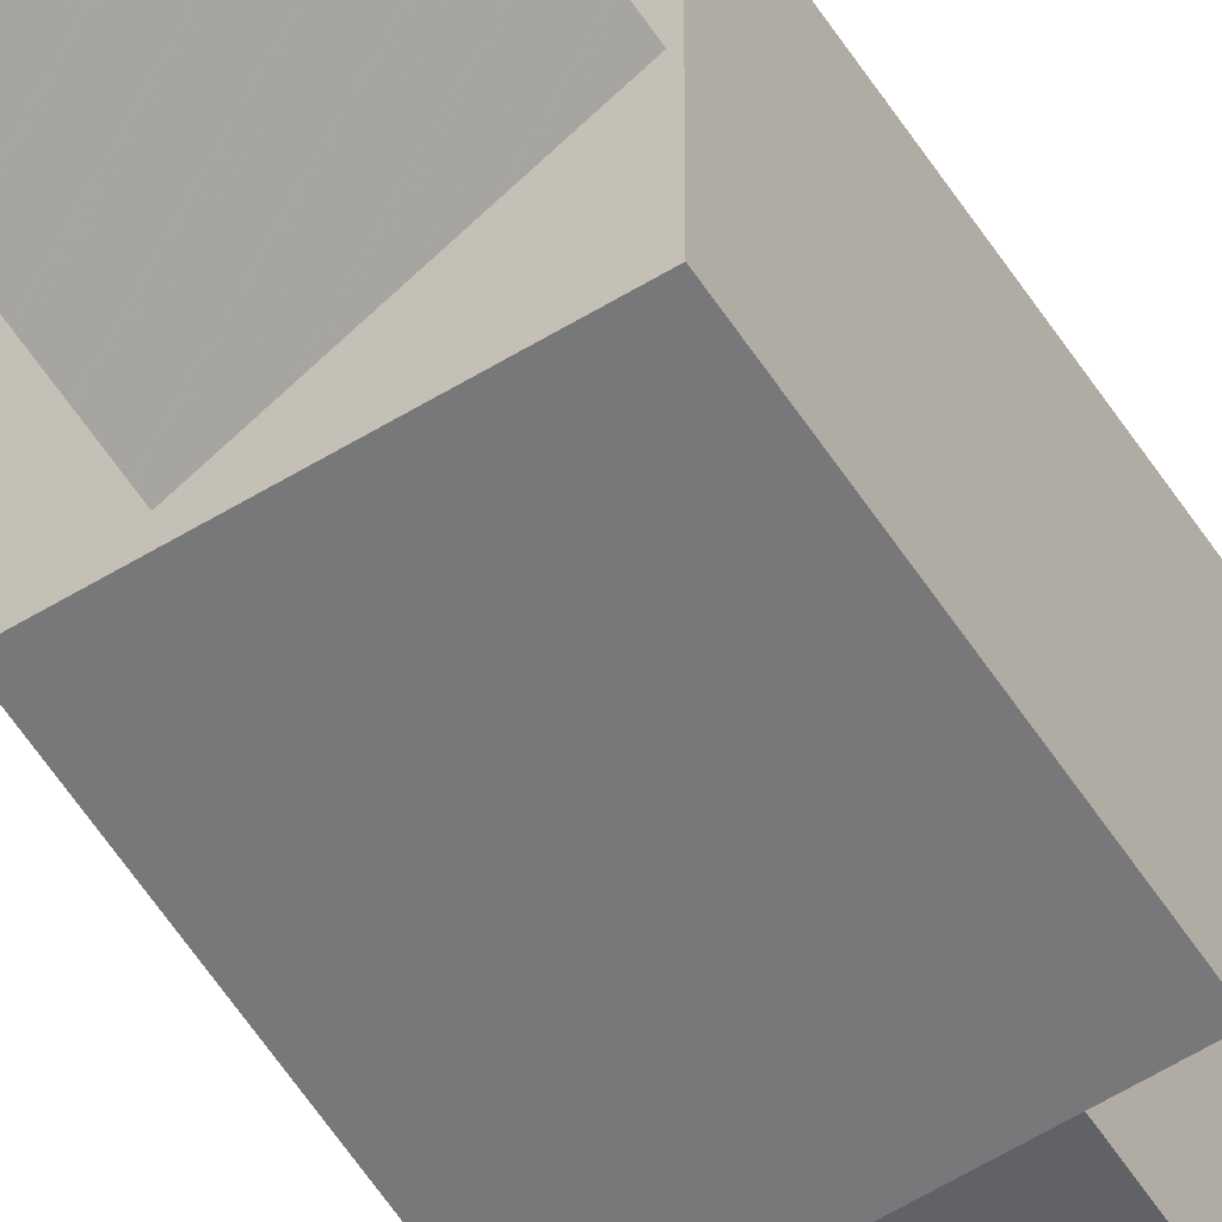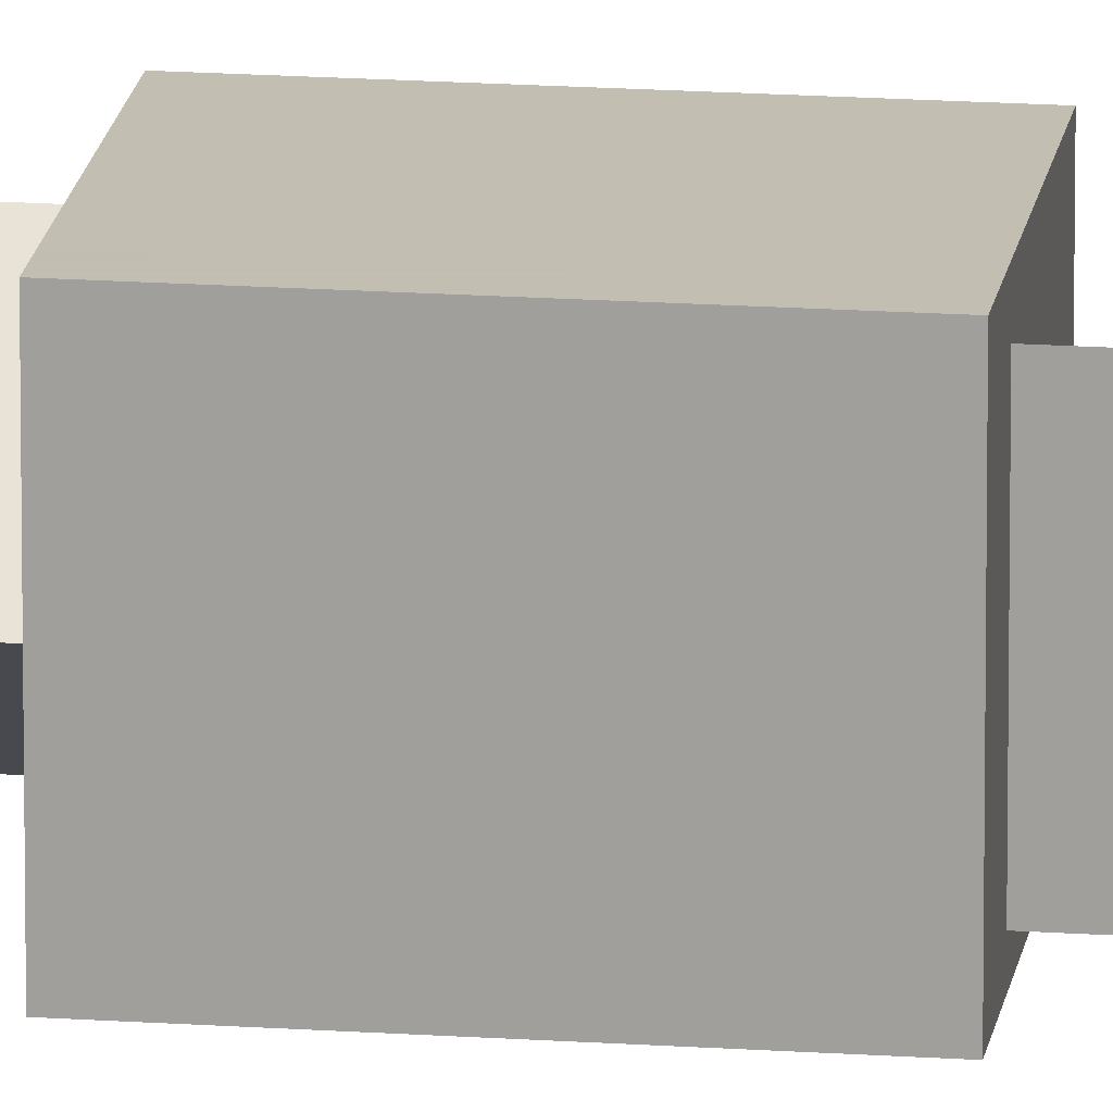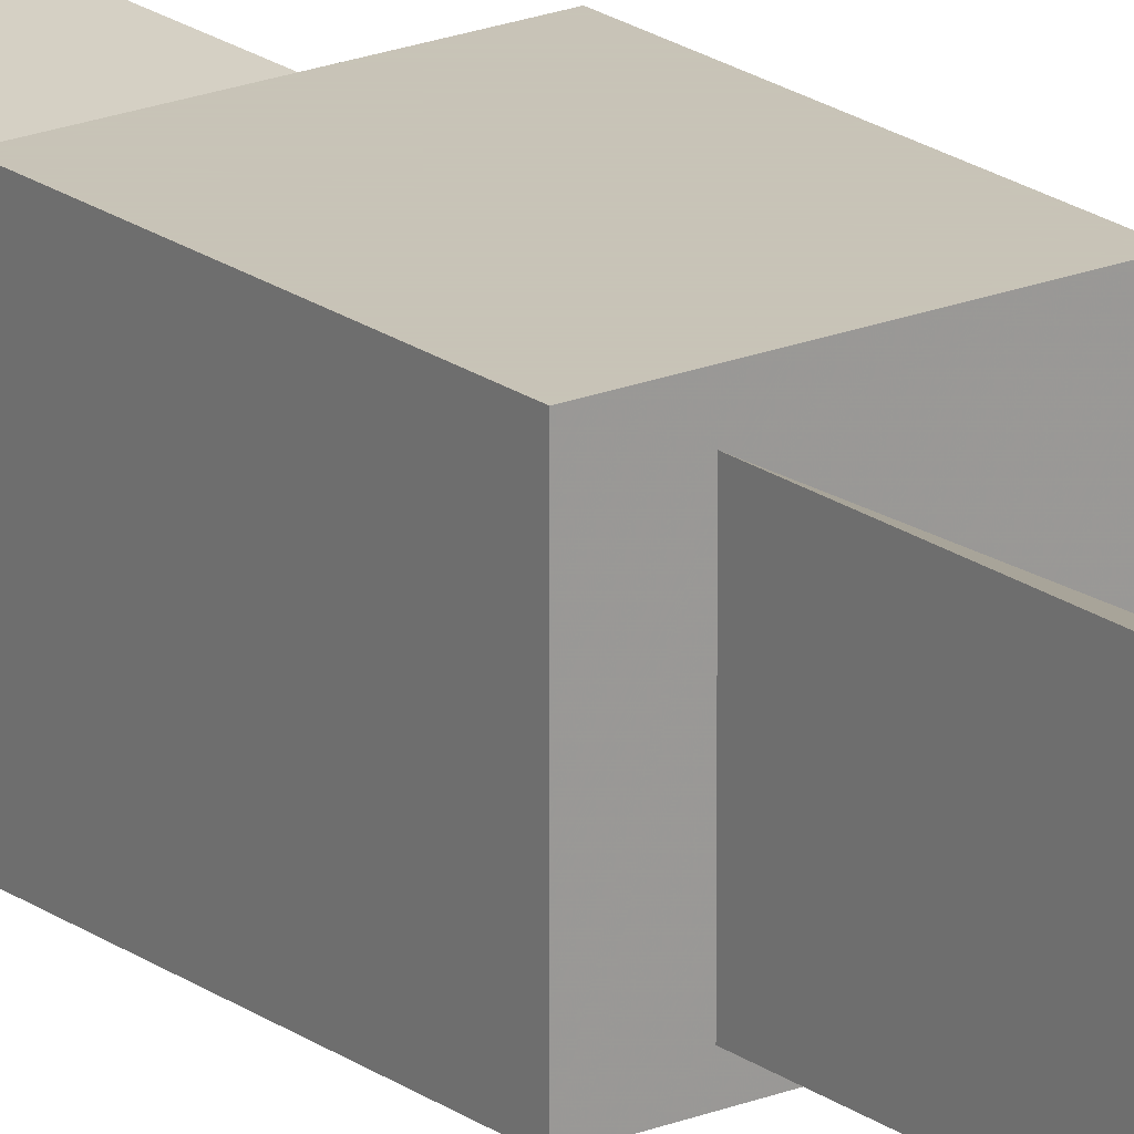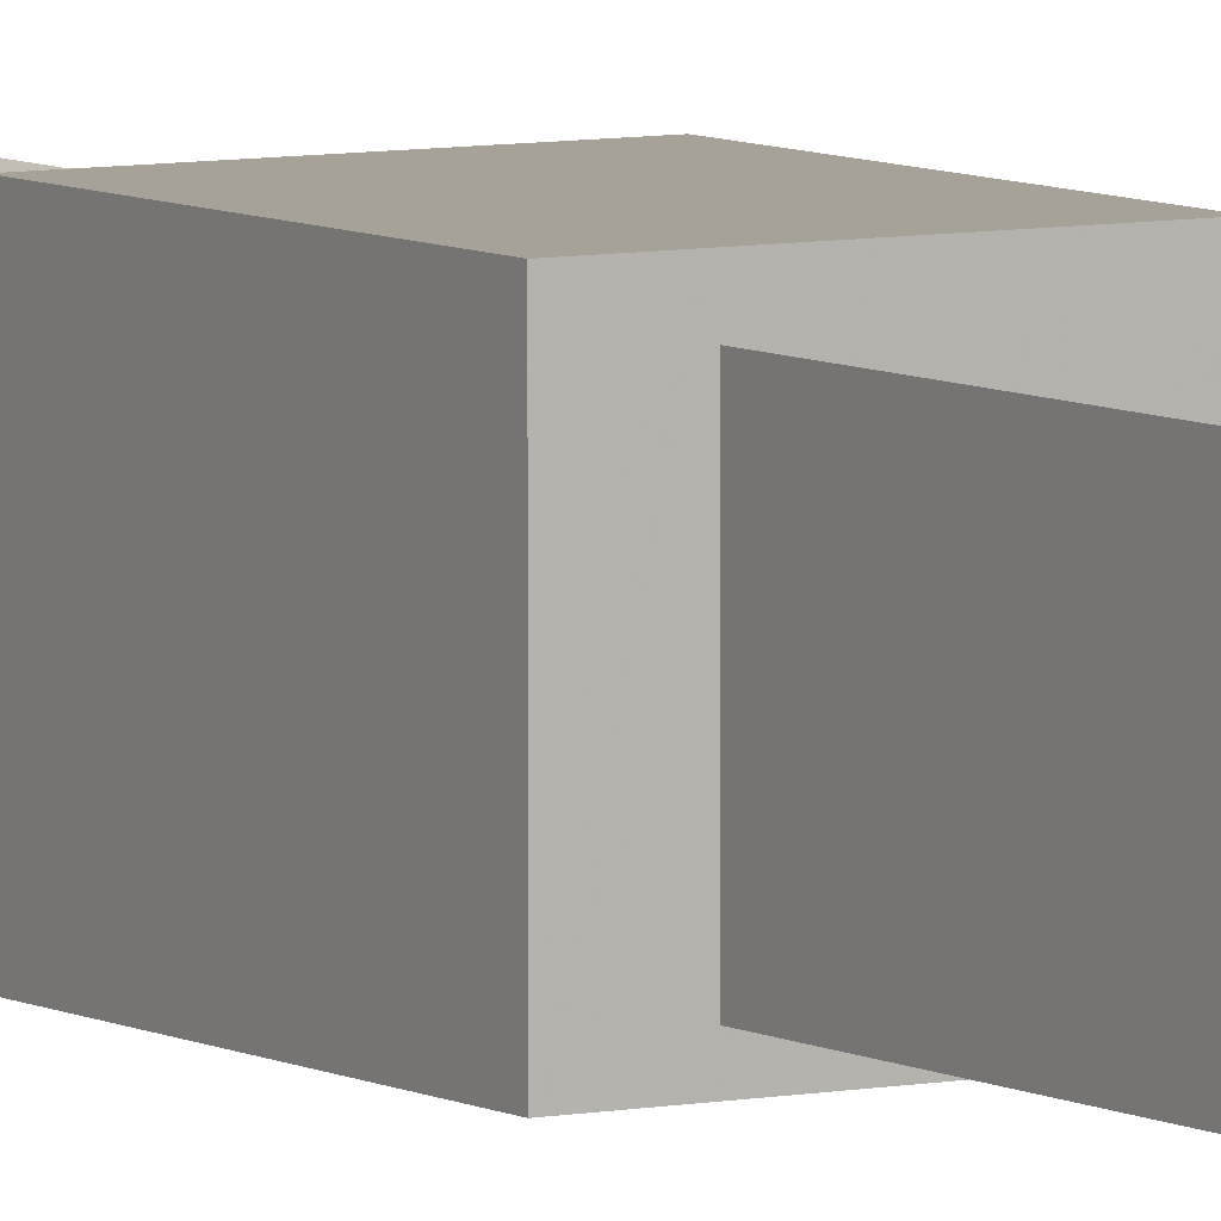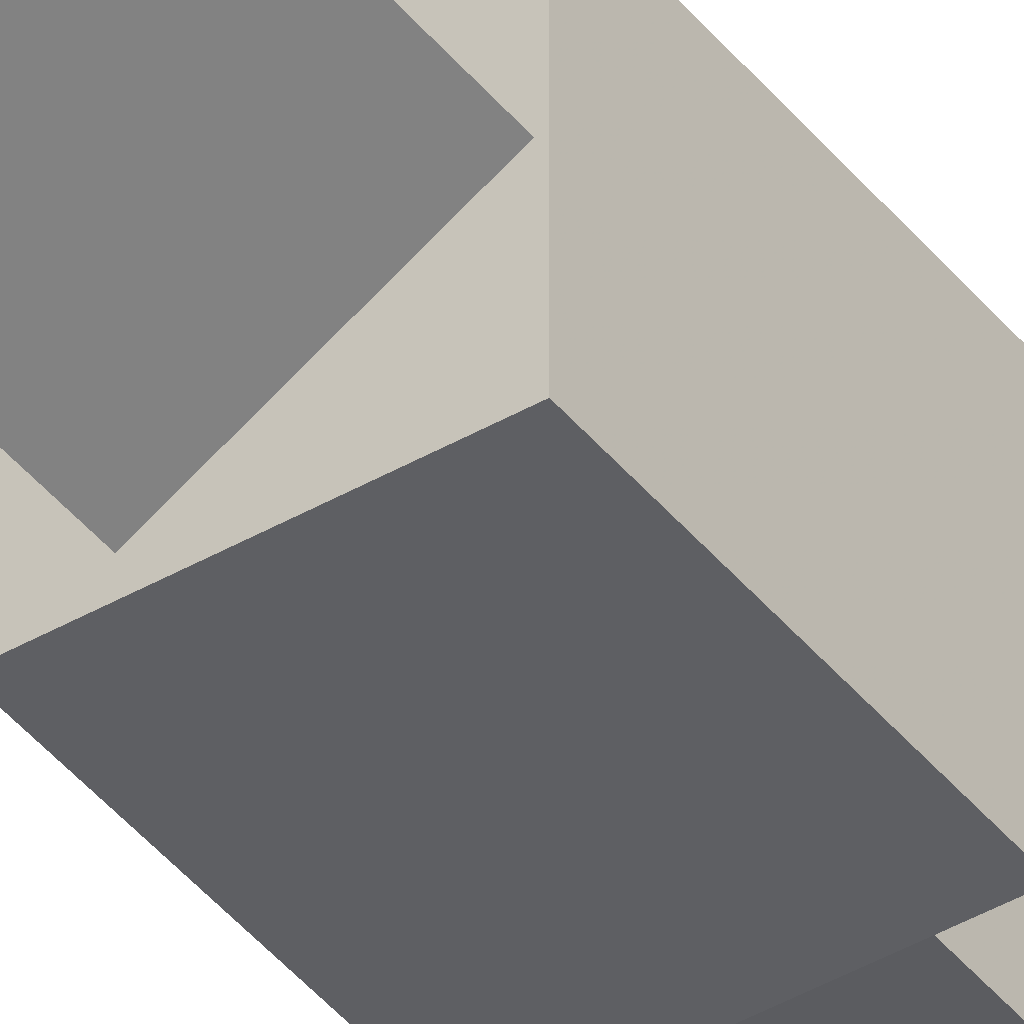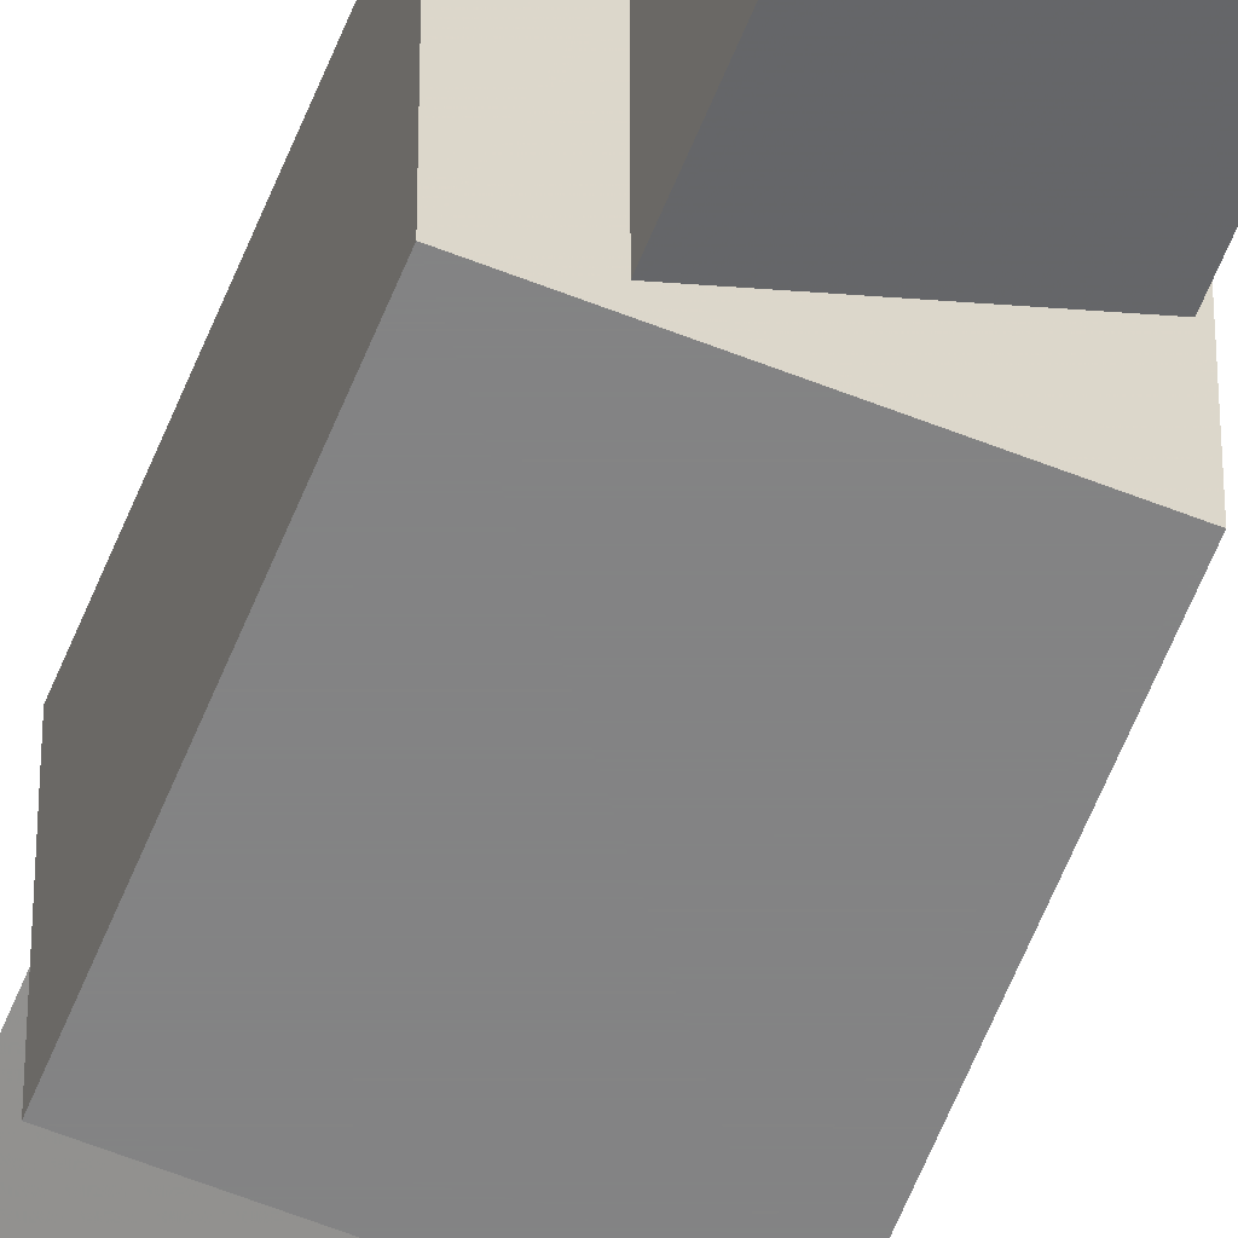
<metadata>
{"format":"obj","ext":"obj","renderer":"f3d","projection":"perspective","resolution":1024,"background":"white","views":[{"elev":-57.5,"azim":32.5,"up":"+Z"},{"elev":17.1,"azim":98.0,"up":"+Z"},{"elev":19.8,"azim":142.9,"up":"+Z"},{"elev":6.6,"azim":148.2,"up":"+Z"},{"elev":-41.6,"azim":-145.0,"up":"+Z"},{"elev":-61.2,"azim":158.1,"up":"+Z"}]}
</metadata>
<code>
v 1.206 47.6 -2.088
v -2.411 47.6 -0
v 1.206 47.6 2.088
v 1.206 43.6 -2.088
v 1.206 43.6 2.088
v -2.411 43.6 -0
v -3.8 43.6 0
v 1.896 43.6 3.088
v 1.896 43.6 -3.284
v 1.896 5 3.088
v -3.8 5 0
v 1.896 5 -3.284
v -4 5 4
v 4 5 4
v 4 5 -4
v -4 5 -4
v -4 -5 4
v 4 -5 4
v 4 -5 -4
v -4 -5 -4
v -1.896 -5 3.088
v 3.8 -5 0
v -1.896 -5 -3.284
v -1.206 -47.6 -2.088
v 2.411 -47.6 -0
v -1.206 -47.6 2.088
v -1.206 -43.6 -2.088
v -1.206 -43.6 2.088
v 2.411 -43.6 -0
v 3.8 -43.6 0
v -1.896 -43.6 3.088
v -1.896 -43.6 -3.284
f 1 2 3
f 4 1 5
f 5 1 3
f 6 2 4
f 4 2 1
f 5 3 6
f 6 3 2
f 7 8 5
f 9 4 8
f 8 4 5
f 5 6 7
f 7 6 9
f 6 4 9
f 10 8 11
f 11 8 7
f 12 9 10
f 10 9 8
f 11 7 12
f 12 7 9
f 11 13 10
f 13 14 10
f 14 15 10
f 15 12 10
f 13 11 16
f 15 16 12
f 11 12 16
f 17 18 13
f 13 18 14
f 18 19 14
f 14 19 15
f 20 17 16
f 16 17 13
f 16 15 20
f 20 15 19
f 20 19 23
f 21 22 18
f 18 22 19
f 22 23 19
f 18 17 21
f 17 20 21
f 20 23 21
f 24 25 26
f 27 24 28
f 28 24 26
f 29 25 27
f 27 25 24
f 28 26 29
f 29 26 25
f 30 31 28
f 32 27 31
f 31 27 28
f 28 29 30
f 30 29 32
f 29 27 32
f 21 31 22
f 22 31 30
f 23 32 21
f 21 32 31
f 22 30 23
f 23 30 32

</code>
